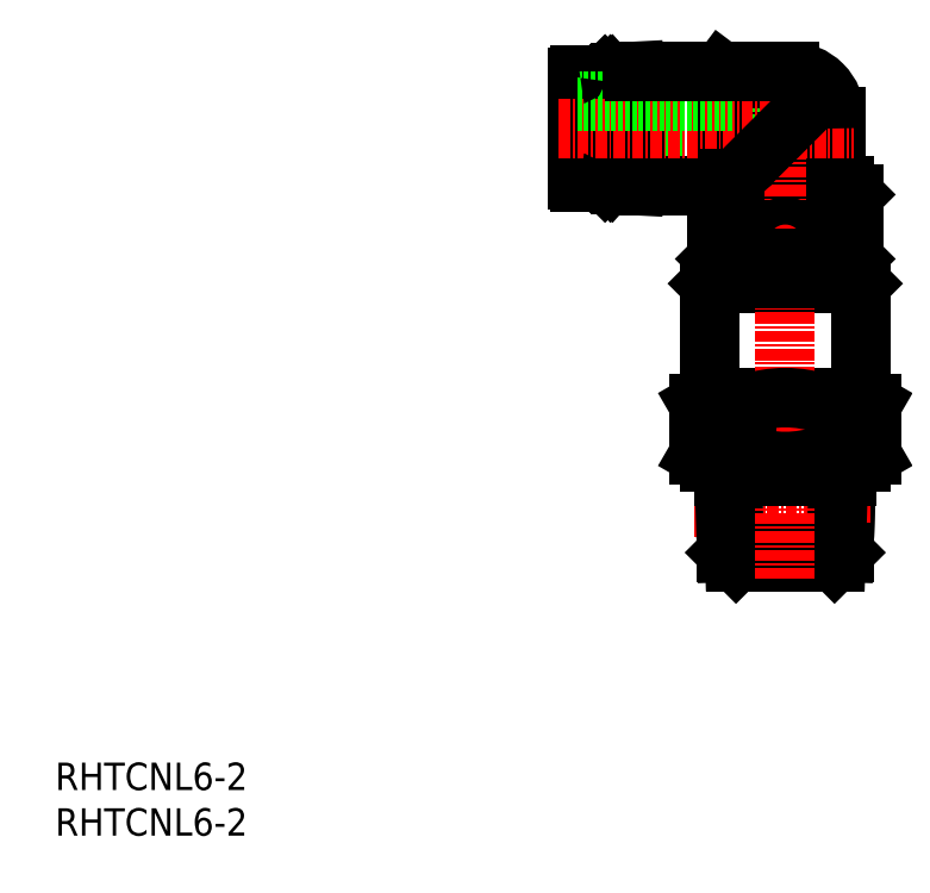
<metadata>
{"format":"dxf","ext":"dxf","renderer":"ezdxf+matplotlib","layout":"modelspace","background":"white","min_lineweight":24,"dpi":150}
</metadata>
<code>
0
SECTION
2
ENTITIES
0
INSERT
8
0
2
*U9
10
0
20
0
30
0
0
INSERT
8
0
2
*U10
10
0
20
0
30
0
0
LINE
8
0
10
57.2
20
74.5
30
0
11
74.2
21
74.5
31
0
0
LINE
8
0
10
84.24
20
41.72
30
0
11
85.24
21
41.72
31
0
0
LINE
8
0
10
87.5
20
70.25
30
0
11
86.5
21
71.25
31
0
0
LINE
8
0
10
89.5
20
47.31
30
0
11
89.5
21
41.72
31
0
0
LINE
8
0
10
87.8
20
61
30
0
11
88.3
21
60.5
31
0
0
LINE
8
0
10
75.76
20
47.28
30
0
11
75.76
21
41.72
31
0
0
LINE
8
0
10
84.24
20
47.28
30
0
11
84.24
21
41.72
31
0
0
LINE
8
0
10
63.45
20
71.25
30
0
11
86.5
21
71.25
31
0
0
LINE
8
0
10
87.5
20
70.25
30
0
11
87.5
21
63.2
31
0
0
LINE
8
0
10
74.6
20
30
30
0
11
85.4
21
30
31
0
0
LINE
8
0
10
73.5
20
71.25
30
0
11
72.5
21
70.25
31
0
0
LINE
8
0
10
71.7
20
60.5
30
0
11
88.3
21
60.5
31
0
0
LINE
8
0
10
72.2
20
61
30
0
11
71.7
21
60.5
31
0
0
LINE
8
0
10
72.5
20
70.25
30
0
11
72.5
21
63.2
31
0
0
LINE
8
0
10
74.76
20
47.28
30
0
11
74.76
21
41.72
31
0
0
LINE
8
0
10
70.5
20
47.31
30
0
11
71.7
21
48
31
0
0
LINE
8
0
10
86.73
20
41
30
0
11
86.58
21
36.01
31
0
0
LINE
8
0
10
71.7
20
48
30
0
11
88.3
21
48
31
0
0
LINE
8
0
10
70.5
20
41.72
30
0
11
71.75
21
41
31
0
0
LINE
8
0
10
72.5
20
63.2
30
0
11
73.5
21
62.2
31
0
0
LINE
8
0
10
72.2
20
61
30
0
11
87.8
21
61
31
0
0
LINE
8
0
10
71.75
20
41
30
0
11
88.25
21
41
31
0
0
LINE
8
0
10
61.95
20
71.33
30
0
11
63.45
21
71.25
31
0
0
LINE
8
0
10
86.5
20
62.2
30
0
11
87.5
21
63.2
31
0
0
LINE
8
0
10
72.5
20
70.25
30
0
11
87.5
21
70.25
31
0
0
LINE
8
0
10
57.5
20
83.4
30
0
11
59
21
83.4
31
0
0
LINE
8
0
10
57.5
20
71.6
30
0
11
59
21
71.6
31
0
0
LINE
8
0
10
84.24
20
47.28
30
0
11
85.24
21
47.28
31
0
0
LINE
8
0
10
85.24
20
47.28
30
0
11
85.24
21
41.72
31
0
0
LINE
8
0
10
70.5
20
47.31
30
0
11
70.5
21
41.72
31
0
0
LINE
8
0
10
88.25
20
41
30
0
11
89.5
21
41.72
31
0
0
LINE
8
0
10
59.95
20
72.05
30
0
11
59.95
21
82.95
31
0
0
LINE
8
0
10
85.83
20
39.43
30
0
11
85.72
21
36.01
31
0
0
LINE
8
0
10
86.58
20
36.01
30
0
11
86.42
21
31.02
31
0
0
LINE
8
0
10
74.17
20
39.43
30
0
11
74.28
21
36.01
31
0
0
LINE
8
0
10
73.27
20
41
30
0
11
73.42
21
36.01
31
0
0
LINE
8
CENTER
10
70.04
20
36.01
30
0
11
89.3
21
36.01
31
0
0
LINE
8
0
10
74.6
20
30
30
0
11
73.58
21
31.02
31
0
0
LINE
8
0
10
85.4
20
30
30
0
11
86.42
21
31.02
31
0
0
LINE
8
0
10
73.58
20
31.02
30
0
11
86.42
21
31.02
31
0
0
LINE
8
0
10
74.28
20
36.01
30
0
11
74.46
21
30.14
31
0
0
LINE
8
0
10
73.42
20
36.01
30
0
11
73.58
21
31.02
31
0
0
LINE
8
0
10
85.72
20
36.01
30
0
11
85.54
21
30.14
31
0
0
LINE
8
0
10
59
20
73.45
30
0
11
59.95
21
73.45
31
0
0
LINE
8
CENTER
10
80
20
85.35
30
0
11
80
21
28
31
0
0
LINE
8
0
10
74.76
20
41.72
30
0
11
75.76
21
41.72
31
0
0
LINE
8
0
10
60.25
20
71.75
30
0
11
60.78
21
71.75
31
0
0
LINE
8
0
10
73.27
20
41
30
0
11
74.17
21
39.43
31
0
0
LINE
8
0
10
57.2
20
71.9
30
0
11
57.2
21
83.1
31
0
0
LINE
8
0
10
85.83
20
39.43
30
0
11
86.73
21
41
31
0
0
LINE
8
0
10
59
20
71.6
30
0
11
59
21
83.4
31
0
0
LINE
8
0
10
74.76
20
47.28
30
0
11
75.76
21
47.28
31
0
0
LINE
8
0
10
73.31
20
39.43
30
0
11
86.69
21
39.43
31
0
0
LINE
8
0
10
60.77
20
71.75
30
0
11
60.95
21
71.95
31
0
0
LINE
8
0
10
60.95
20
71.95
30
0
11
61.12
21
71.75
31
0
0
LINE
8
0
10
87
20
61.8
30
0
11
87
21
61
31
0
0
LINE
8
0
10
61.12
20
83.25
30
0
11
61.95
21
83.25
31
0
0
LINE
8
0
10
73
20
61.8
30
0
11
87
21
61.8
31
0
0
LINE
8
0
10
59.95
20
72.05
30
0
11
60.25
21
71.75
31
0
0
LINE
8
0
10
61.12
20
71.75
30
0
11
61.95
21
71.75
31
0
0
LINE
8
0
10
60.25
20
83.25
30
0
11
60.78
21
83.25
31
0
0
LINE
8
0
10
60.77
20
83.25
30
0
11
60.95
21
83.05
31
0
0
LINE
8
0
10
59.95
20
82.95
30
0
11
60.25
21
83.25
31
0
0
LINE
8
0
10
60.95
20
83.05
30
0
11
61.12
21
83.25
31
0
0
LINE
8
0
10
60.25
20
71.75
30
0
11
60.25
21
83.25
31
0
0
LINE
8
0
10
60.78
20
71.75
30
0
11
60.78
21
83.25
31
0
0
LINE
8
0
10
60.95
20
71.95
30
0
11
60.95
21
83.05
31
0
0
LINE
8
0
10
61.12
20
71.75
30
0
11
61.12
21
83.25
31
0
0
LINE
8
0
10
74
20
83
30
0
11
74
21
72
31
0
0
LINE
8
0
10
63.45
20
83.75
30
0
11
63.45
21
71.25
31
0
0
LINE
8
0
10
61.95
20
83.67
30
0
11
61.95
21
71.33
31
0
0
LINE
8
0
10
85.5
20
78.75
30
0
11
85.5
21
71.25
31
0
0
LINE
8
0
10
74.2
20
80.5
30
0
11
74.2
21
74.5
31
0
0
LINE
8
0
10
72.5
20
63.2
30
0
11
87.5
21
63.2
31
0
0
LINE
8
0
10
73
20
83.75
30
0
11
73
21
71.25
31
0
0
LINE
8
0
10
73
20
71.25
30
0
11
74
21
72
31
0
0
LINE
8
0
10
59
20
81.55
30
0
11
59.95
21
81.55
31
0
0
LINE
8
0
10
61.95
20
83.67
30
0
11
63.45
21
83.75
31
0
0
LINE
8
0
10
74
20
83
30
0
11
80
21
83
31
0
0
LINE
8
0
10
74
20
83
30
0
11
73
21
83.75
31
0
0
LINE
8
0
10
74.5
20
72
30
0
11
74.5
21
71.25
31
0
0
LINE
8
0
10
55.2
20
77.5
30
0
11
87.5
21
77.5
31
0
0
LINE
8
0
10
74.5
20
72
30
0
11
80
21
77.5
31
0
0
LINE
8
0
10
74
20
72
30
0
11
74.5
21
72
31
0
0
LINE
8
0
10
57.2
20
80.5
30
0
11
74.2
21
80.5
31
0
0
LINE
8
0
10
73
20
61.8
30
0
11
73
21
61
31
0
0
LINE
8
0
10
76
20
62.2
30
0
11
76
21
62
31
0
0
LINE
8
0
10
76.95
20
61.8
30
0
11
76.95
21
61
31
0
0
LINE
8
0
10
83.05
20
61.8
30
0
11
83.05
21
61
31
0
0
LINE
8
0
10
84
20
62.2
30
0
11
84
21
62
31
0
0
LINE
8
0
10
83.55
20
62
30
0
11
83.55
21
61.8
31
0
0
LINE
8
0
10
76.45
20
62
30
0
11
76.45
21
61.8
31
0
0
LINE
8
0
10
76
20
62
30
0
11
84
21
62
31
0
0
LINE
8
0
10
73.5
20
62.2
30
0
11
86.5
21
62.2
31
0
0
LINE
8
0
10
88.3
20
48
30
0
11
89.5
21
47.31
31
0
0
ARC
8
0
10
87.37
20
44.5
30
0
40
3.504
50
232.6
51
307.4
0
ARC
8
0
10
87.37
20
44.5
30
0
40
3.504
50
52.57
51
127.4
0
ARC
8
0
10
80
20
53.83
30
0
40
12.83
50
250.7
51
289.3
0
CIRCLE
8
0
10
80
20
65.2
30
0
40
1.23
0
ARC
8
0
10
72.63
20
44.5
30
0
40
3.504
50
52.57
51
127.4
0
ARC
8
0
10
72.63
20
44.5
30
0
40
3.504
50
247.4
51
307.4
0
ARC
8
0
10
80
20
35.17
30
0
40
12.83
50
70.69
51
109.3
0
ARC
8
0
10
57.5
20
71.9
30
0
40
0.3
50
180
51
270
0
ARC
8
0
10
80
20
77.5
30
0
40
5.5
50
0
51
90
0
CIRCLE
8
0
10
80
20
65.2
30
0
40
1.5
0
ARC
8
0
10
57.5
20
83.1
30
0
40
0.3
50
90
51
180
0
LINE
8
0
10
88.3
20
60.5
30
0
11
88.3
21
48
31
0
0
LINE
8
0
10
71.7
20
60.5
30
0
11
71.7
21
48
31
0
0
LINE
8
0
10
63.45
20
83.75
30
0
11
80.5
21
83.75
31
0
0
ARC
8
0
10
80.5
20
78.75
30
0
40
5
50
360
51
90
0
ENDSEC
0
EOF

</code>
